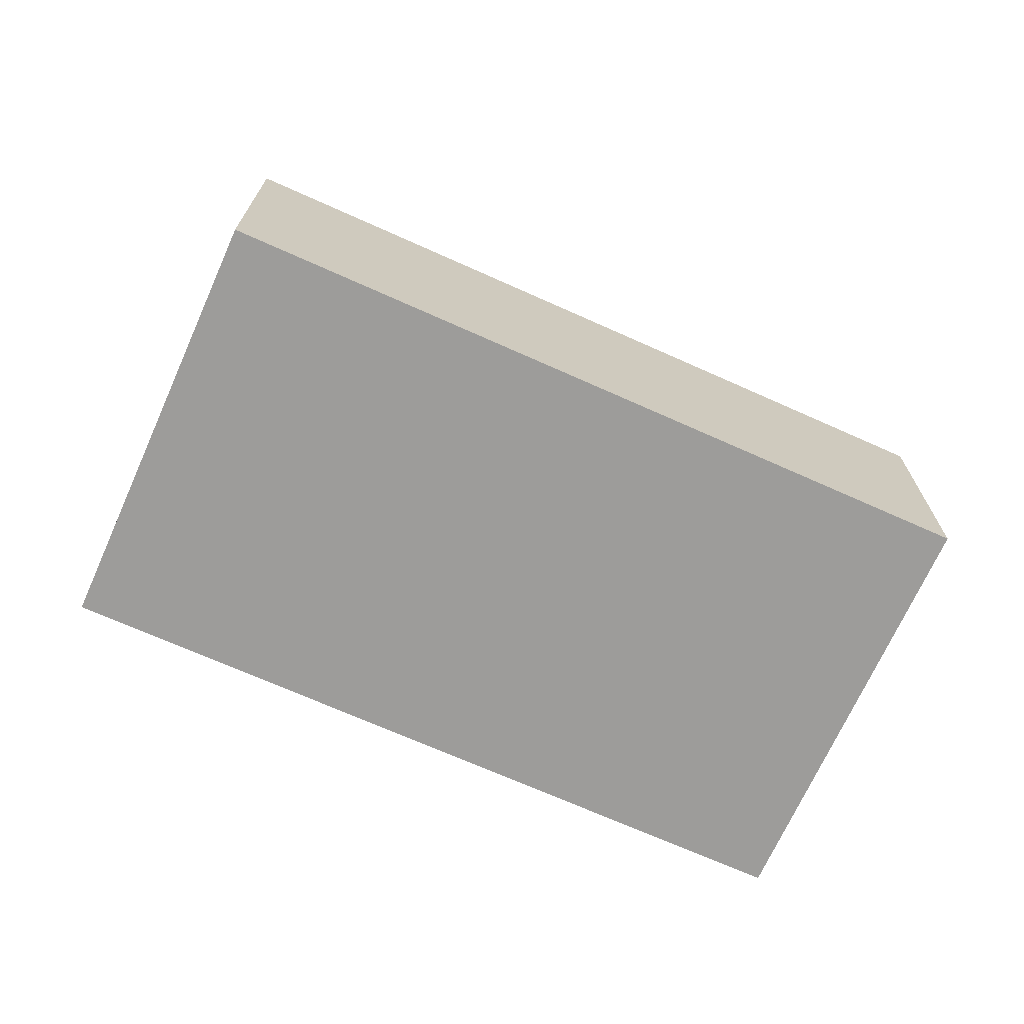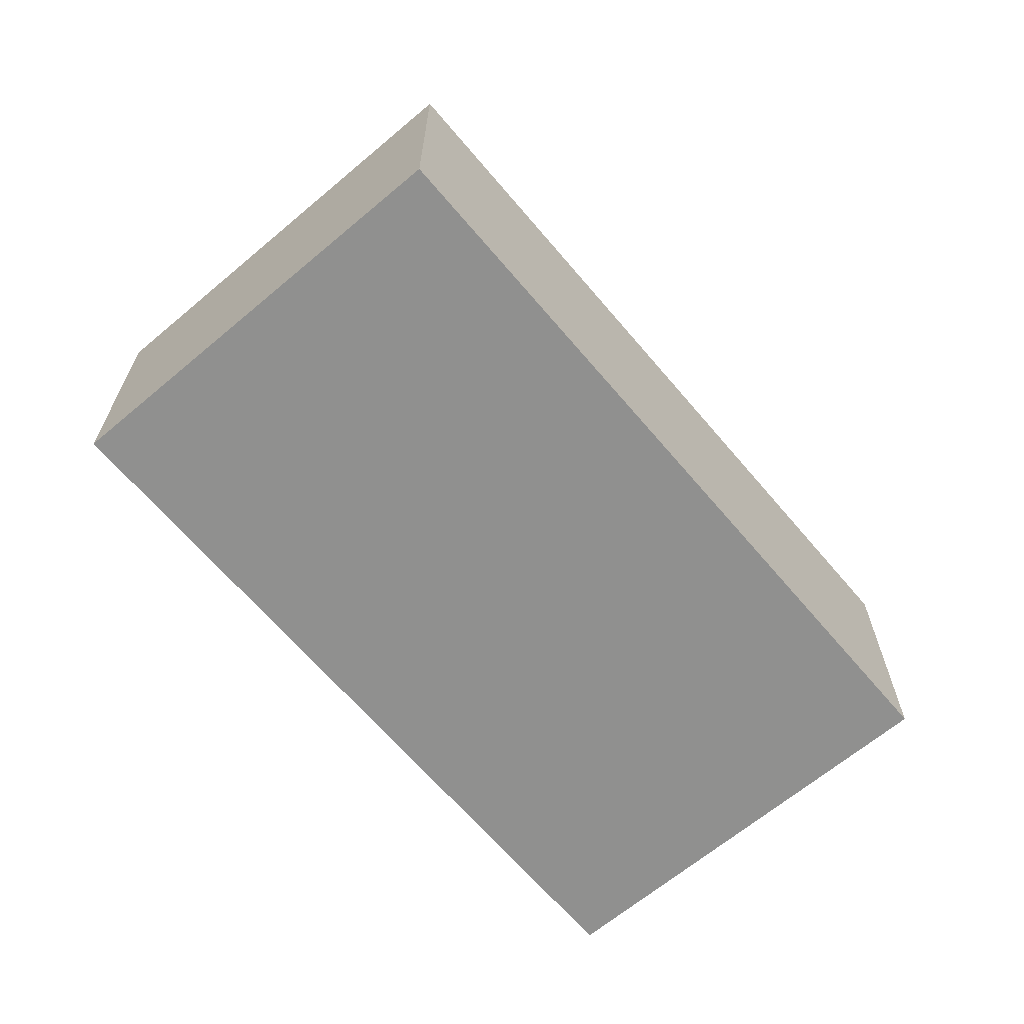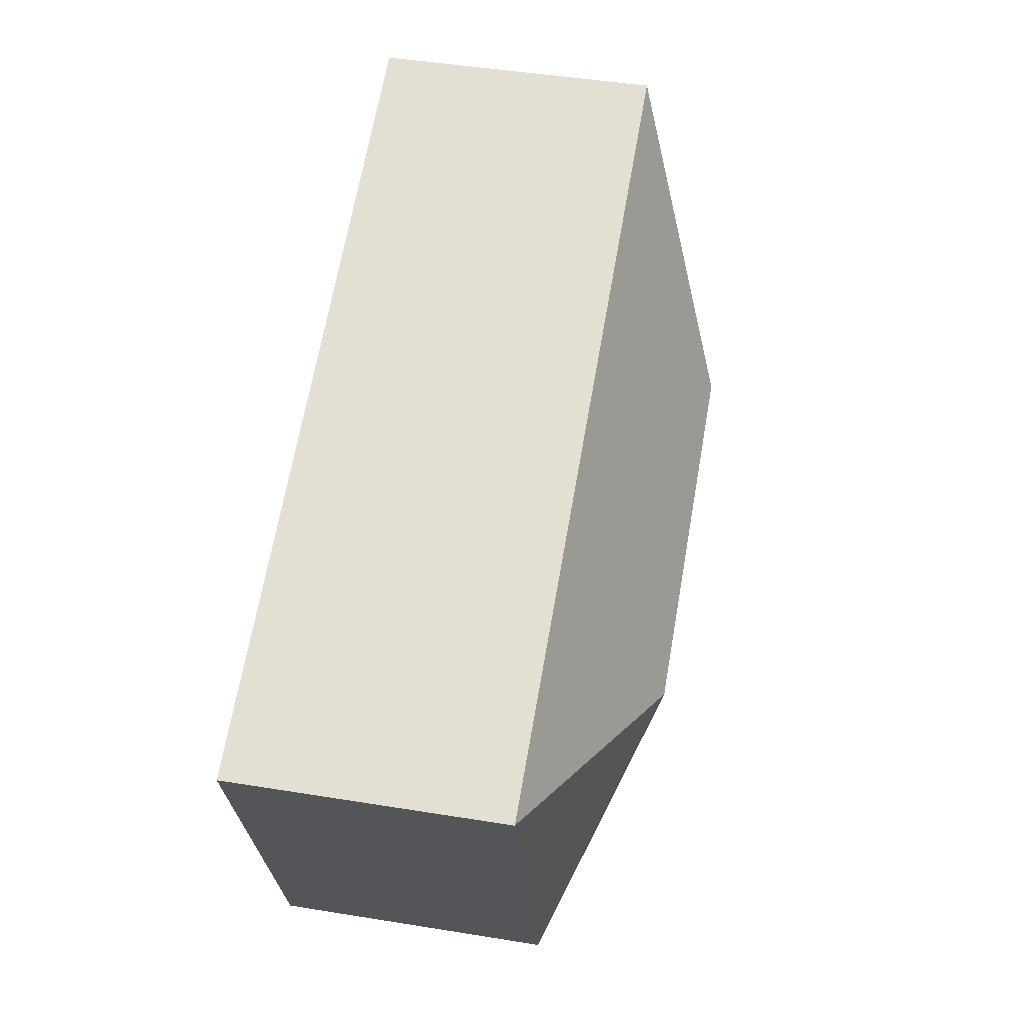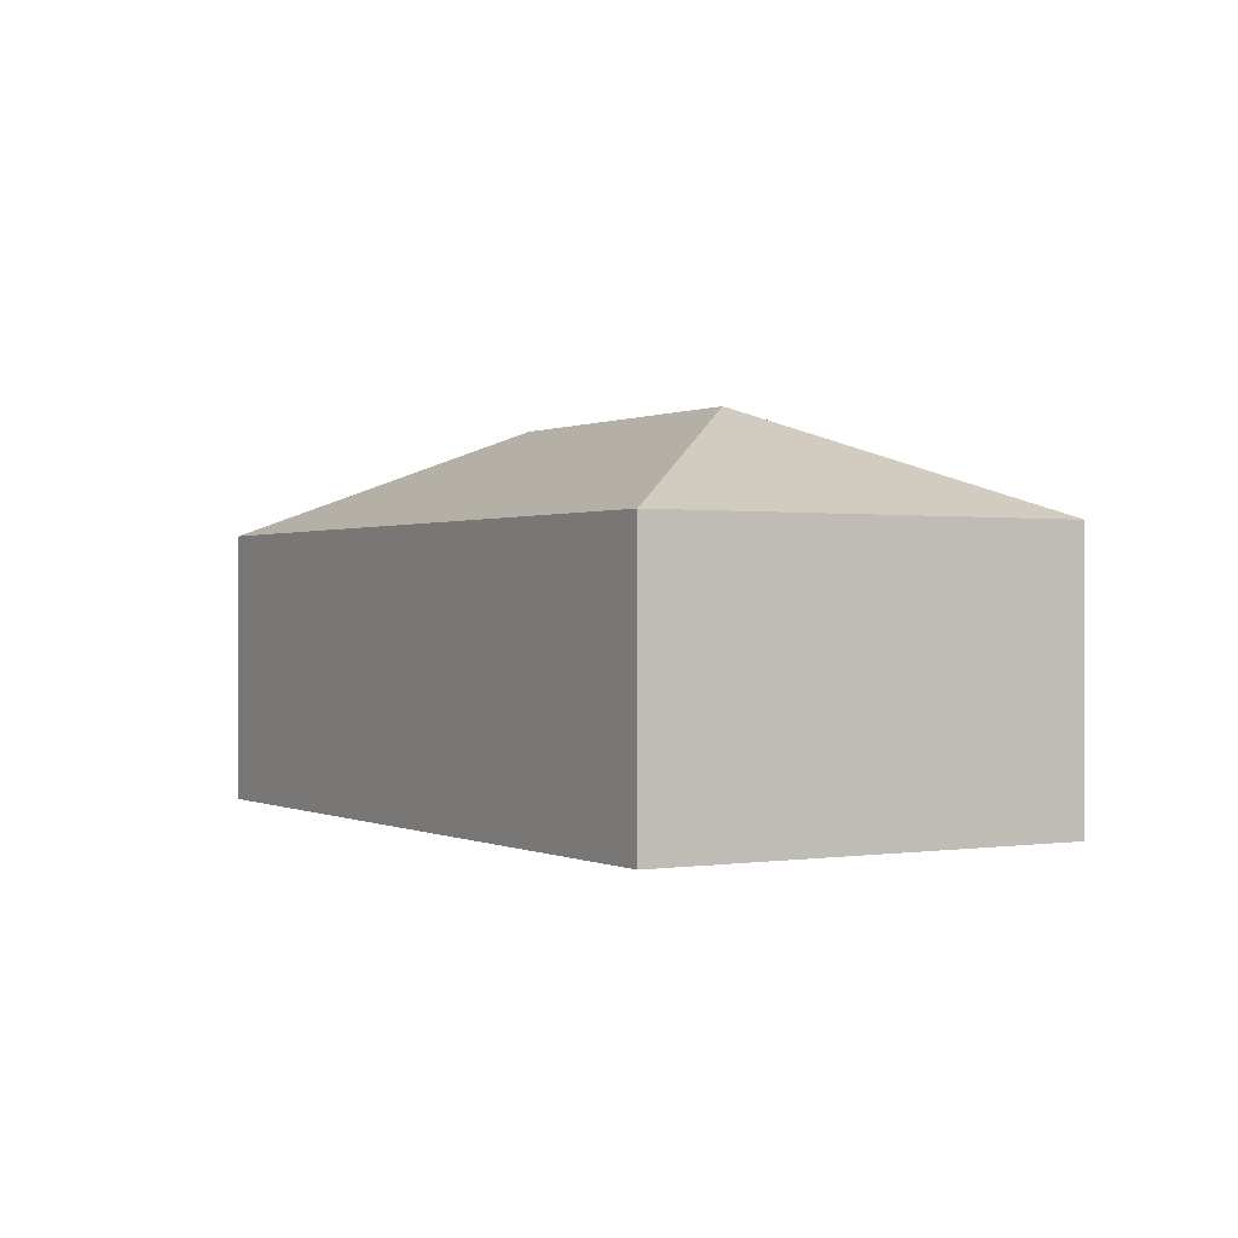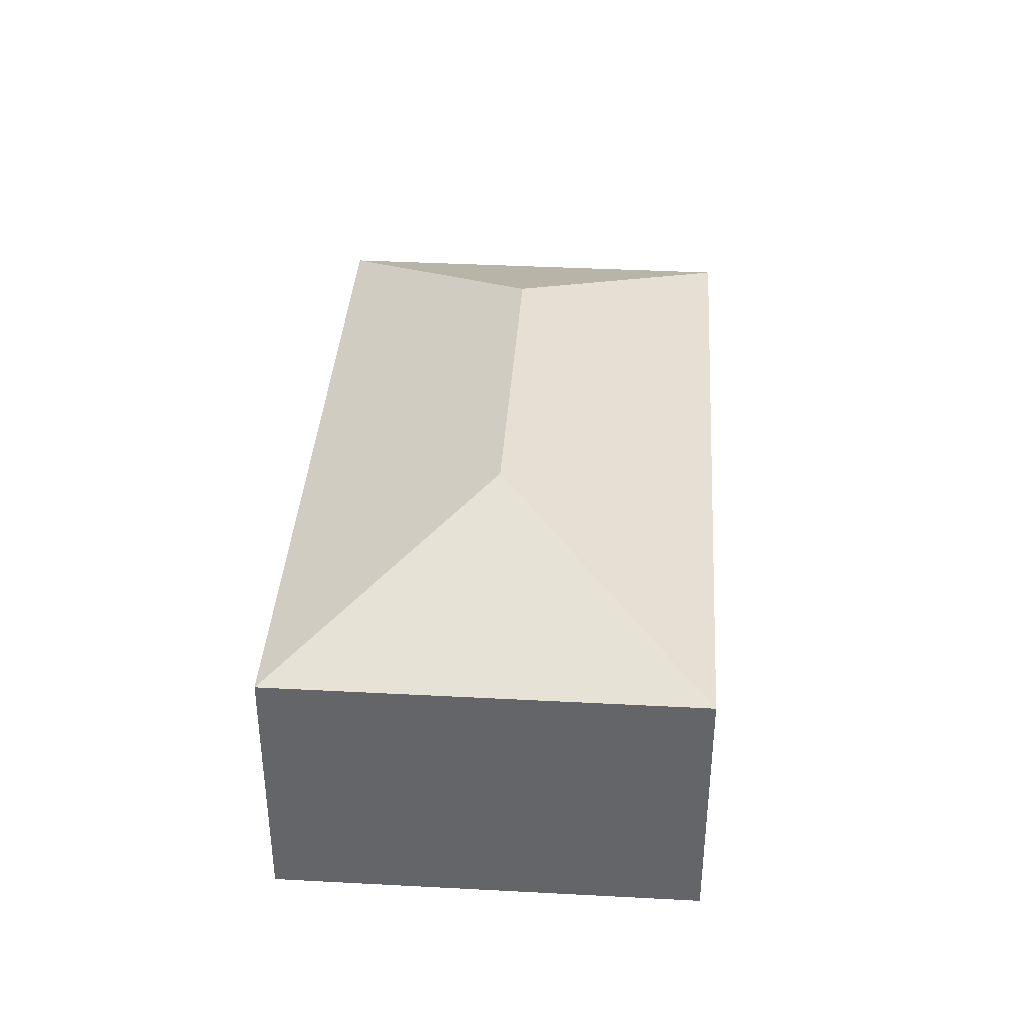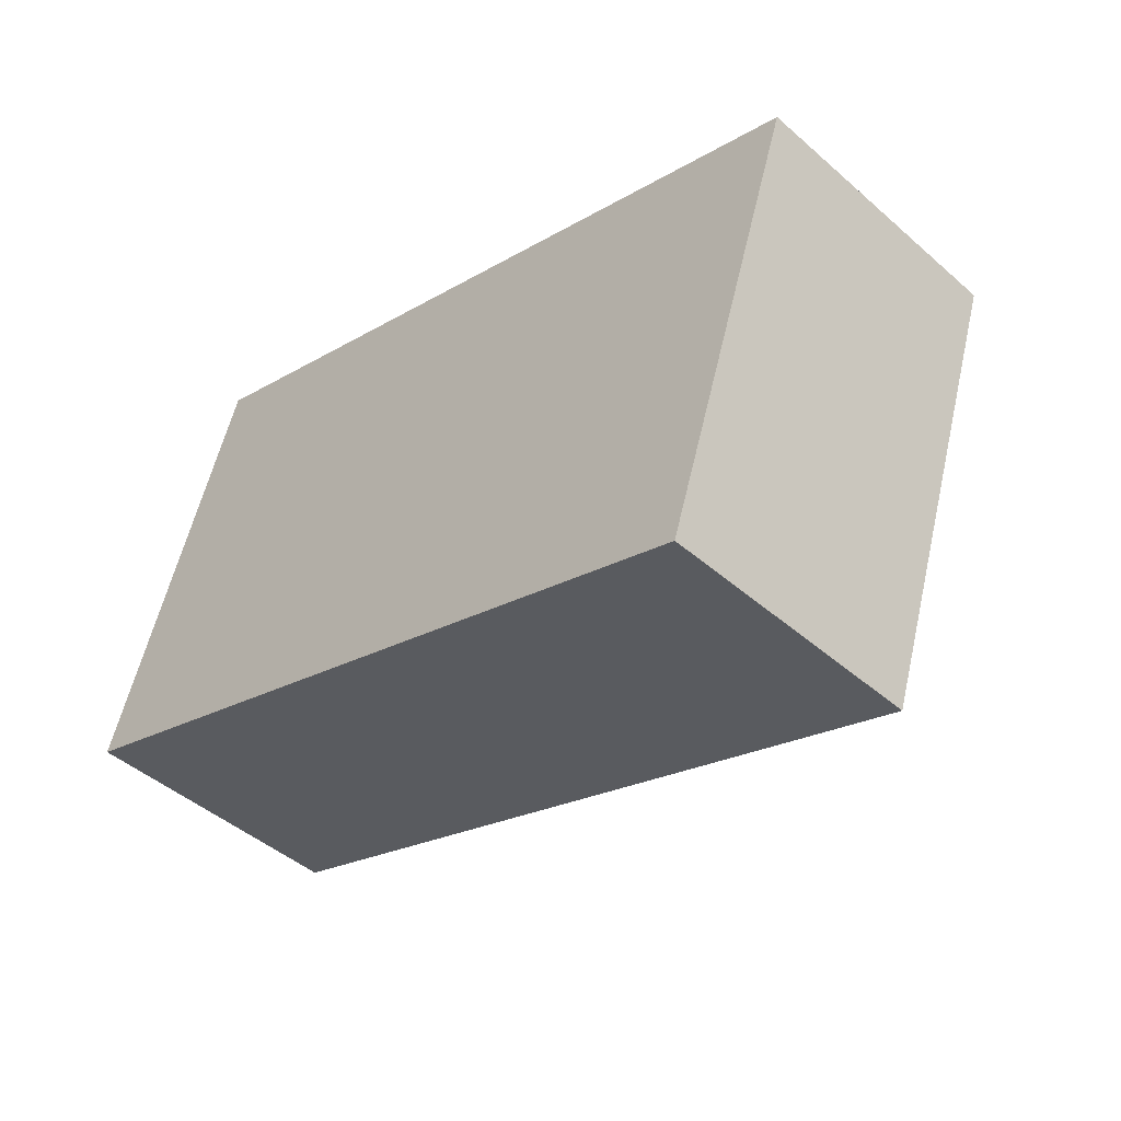
<metadata>
{"format":"obj","ext":"obj","renderer":"f3d","projection":"perspective","resolution":1024,"background":"white","views":[{"elev":-70.0,"azim":174.2,"up":"+Y"},{"elev":-65.5,"azim":-31.4,"up":"+Y"},{"elev":47.1,"azim":100.4,"up":"+Z"},{"elev":0.2,"azim":-102.4,"up":"+Y"},{"elev":37.9,"azim":-67.8,"up":"+Y"},{"elev":-45.5,"azim":44.9,"up":"+Z"}]}
</metadata>
<code>
v  1.874 2.511 0.94
v  0 1.824 1.117e-16
v  0.933 1.824 2.813
v  5.075 1.824 -1.684
v  4.135 2.511 0.19
v  6.009 1.824 1.13
v  5.075 1.031e-16 -1.684
v  0 0 0
v  0.933 -1.722e-16 2.813
v  6.009 -6.919e-17 1.13
g defaultobject
f 1 2 3
f 1 4 2
f 4 1 5
f 5 3 6
f 3 5 1
f 5 6 4
f 7 2 4
f 2 7 8
f 8 3 2
f 3 8 9
f 9 6 3
f 6 9 10
f 10 4 6
f 4 10 7
f 7 9 8
f 9 7 10

</code>
